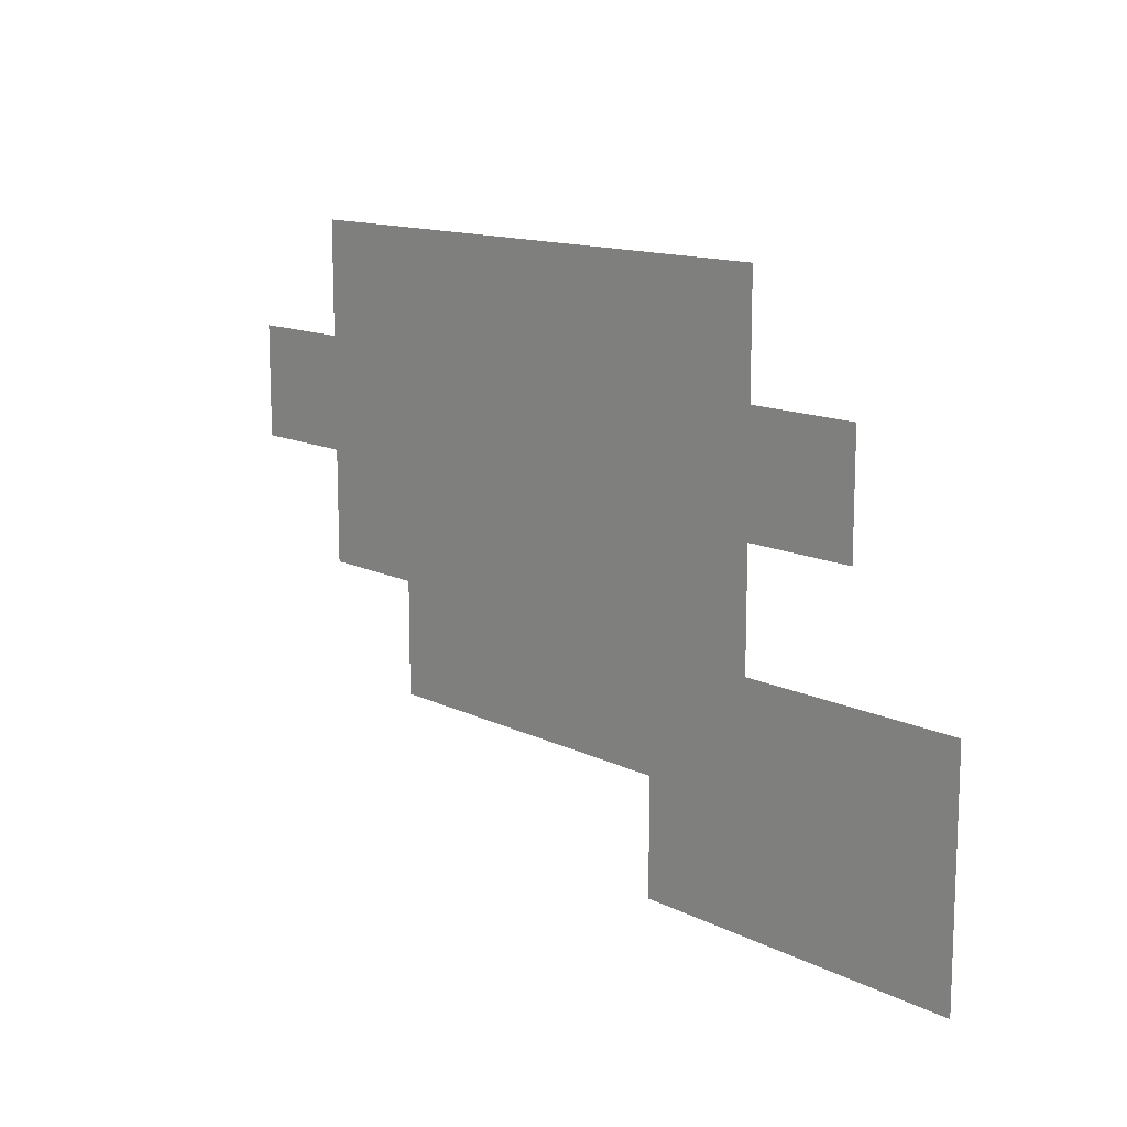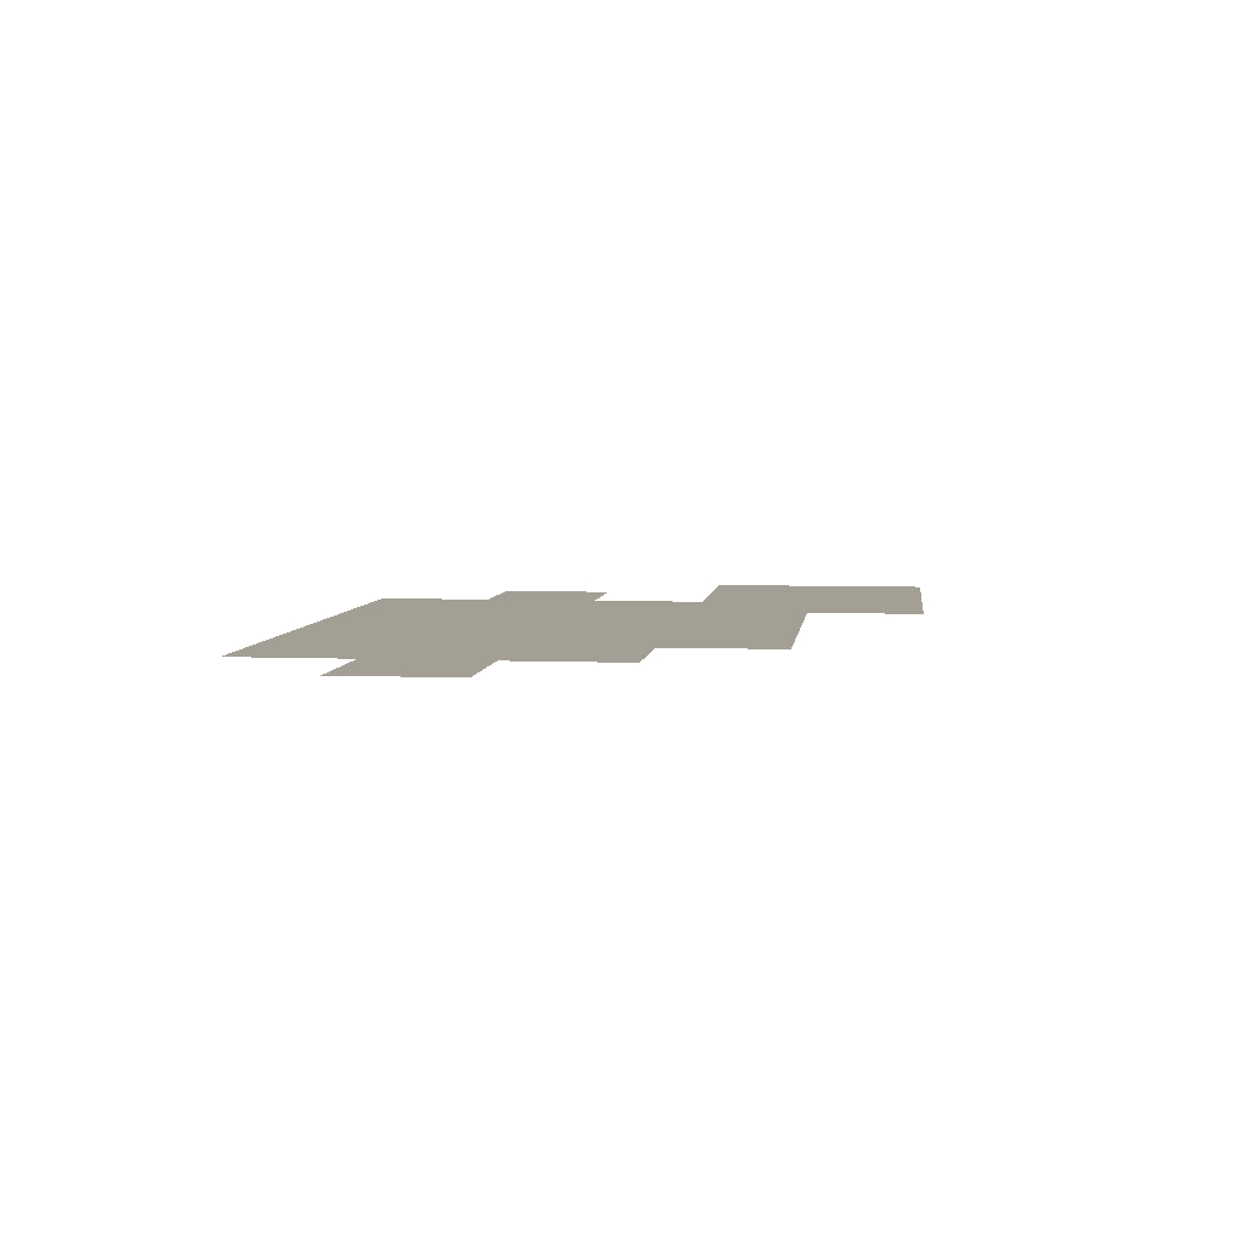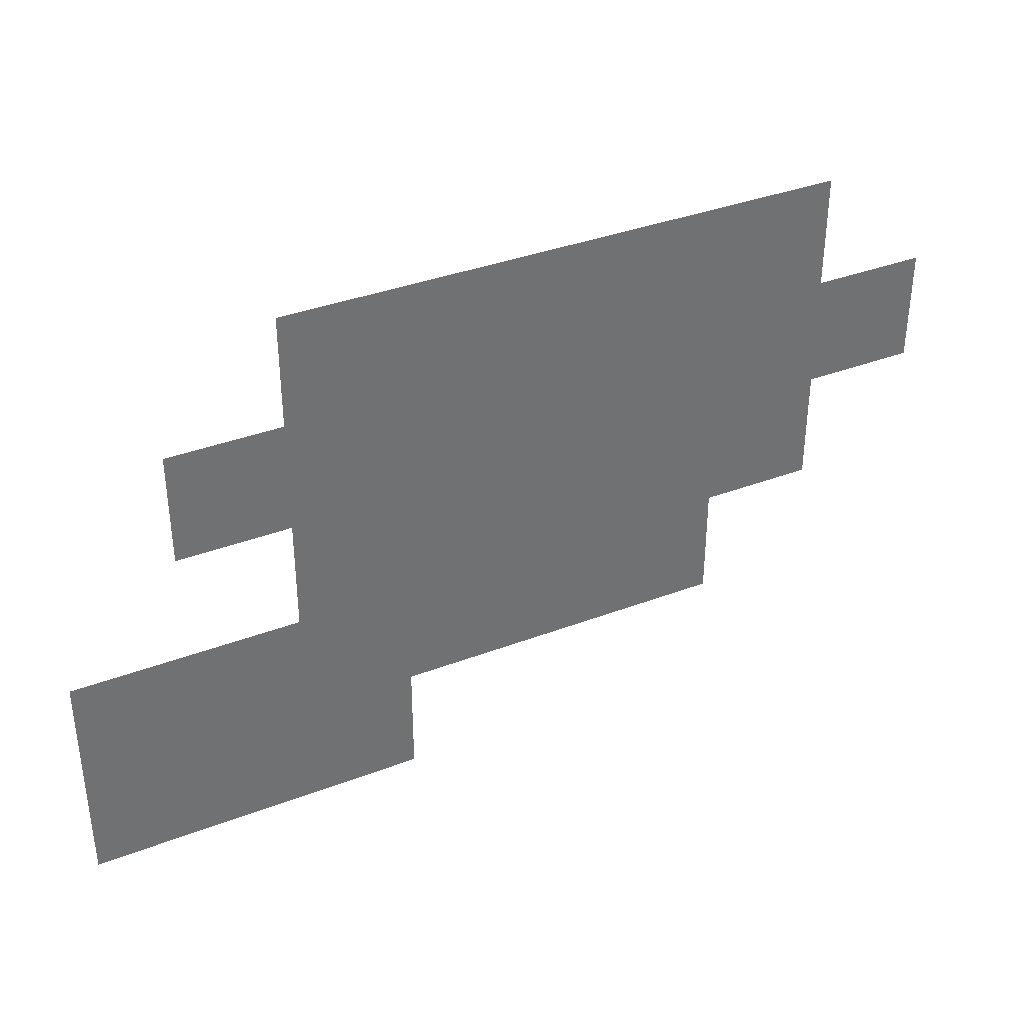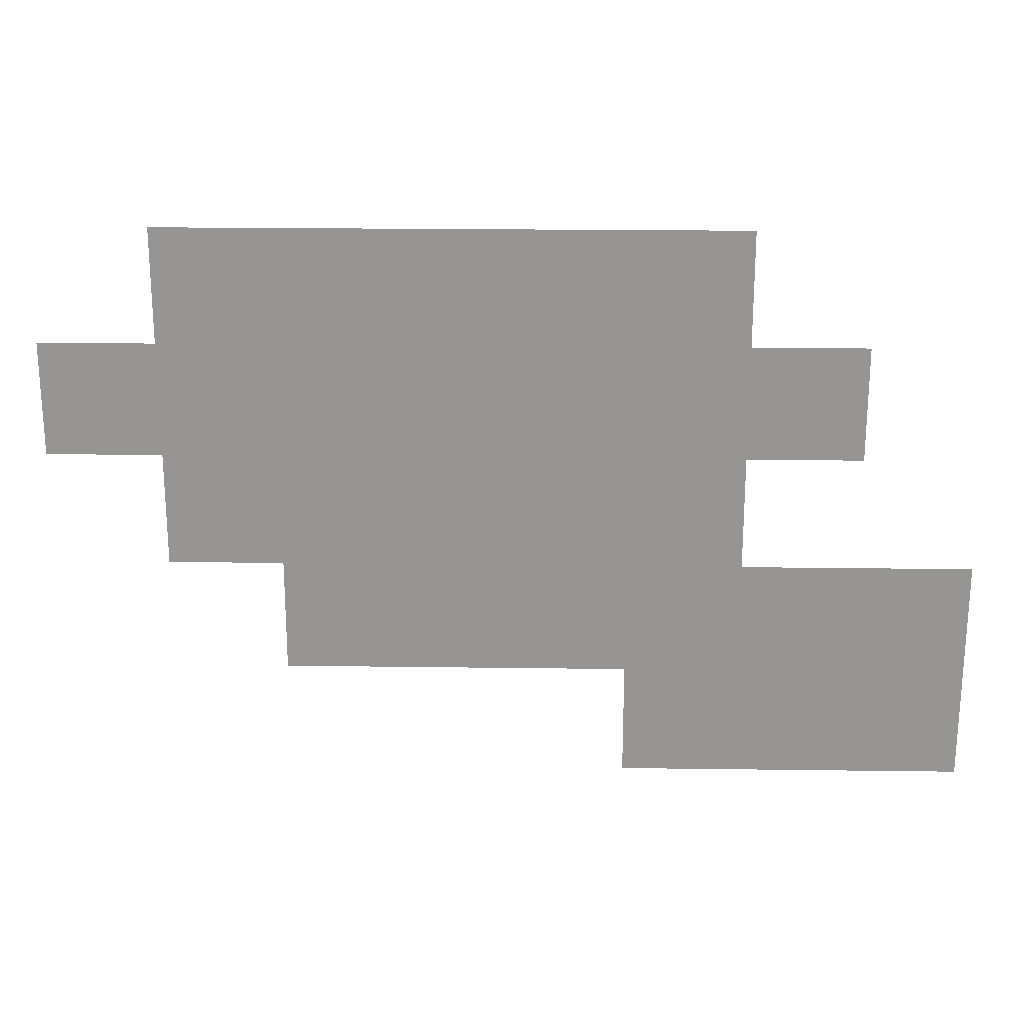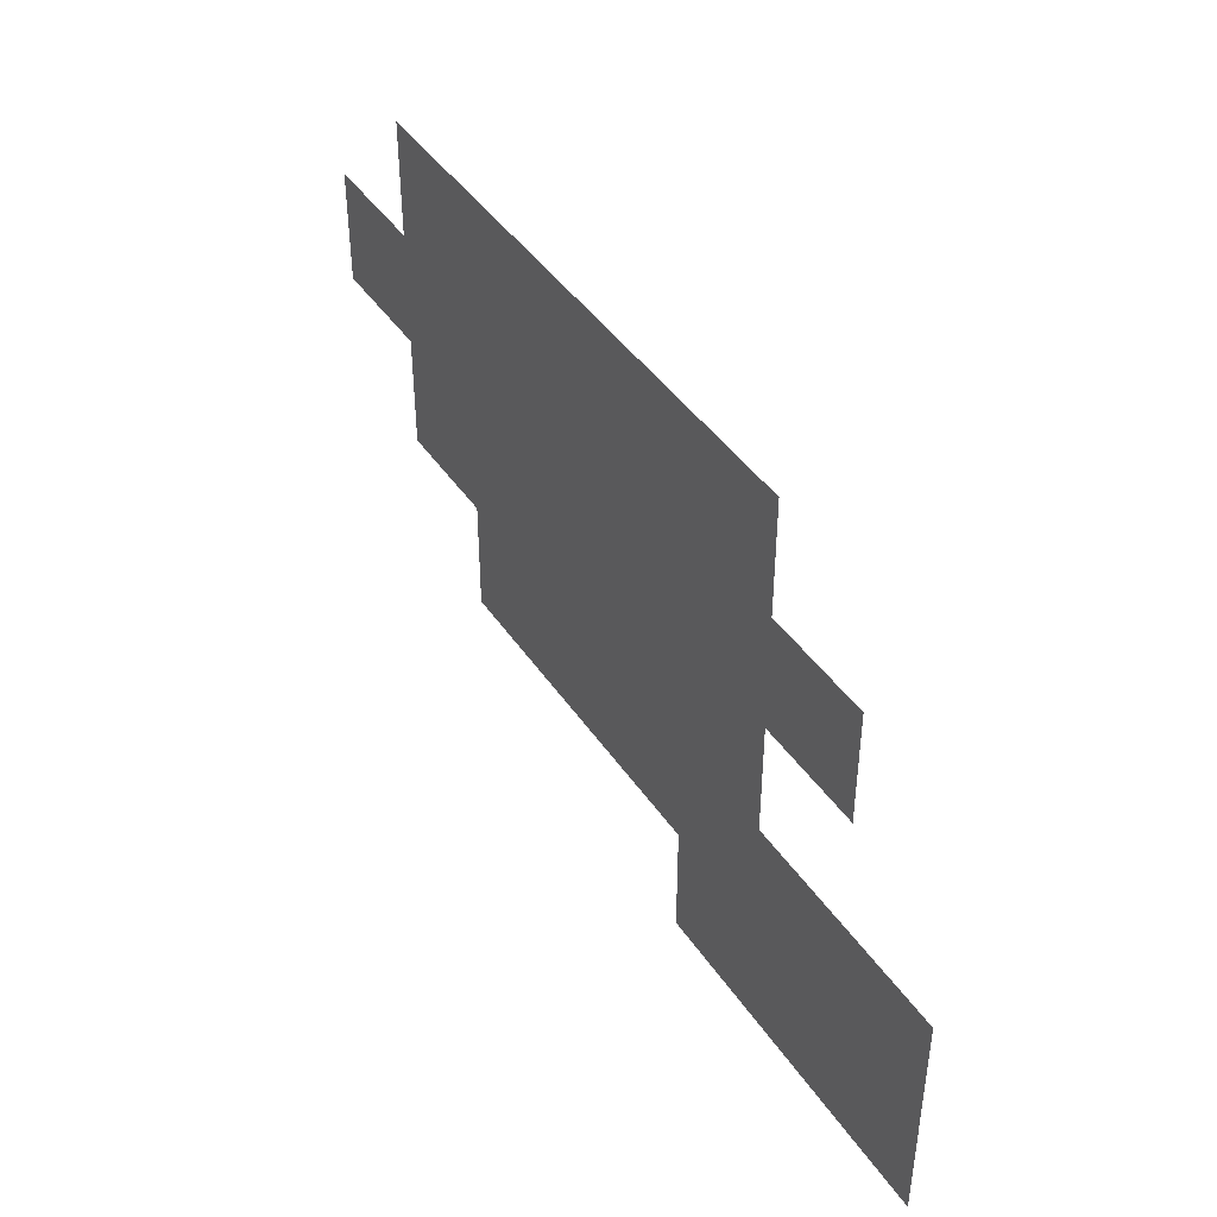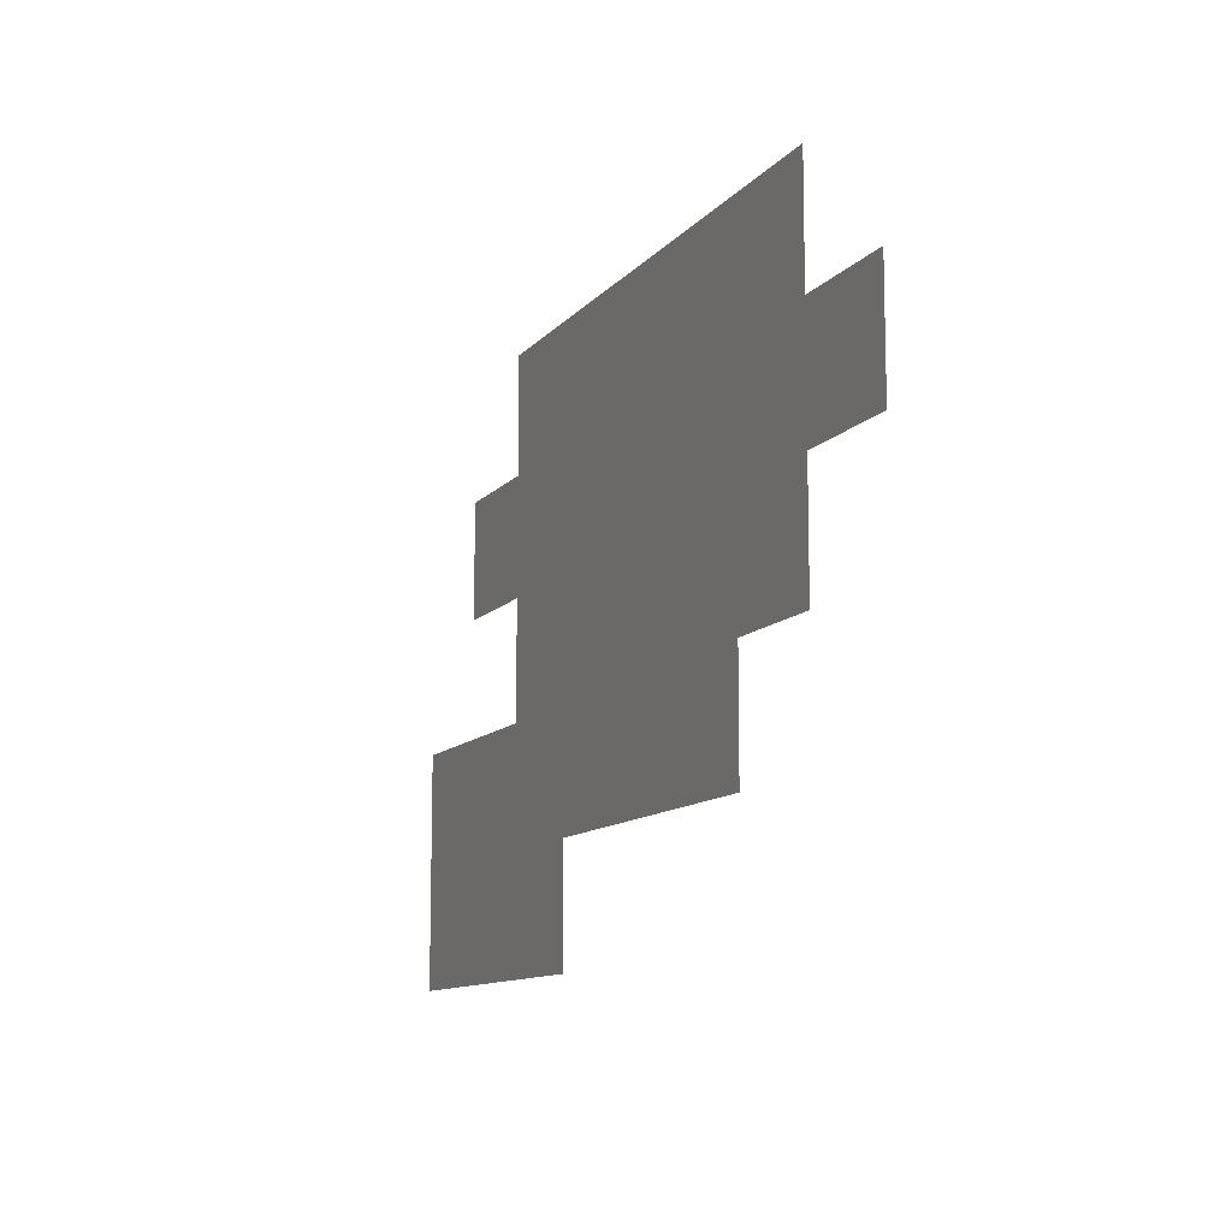
<metadata>
{"format":"obj","ext":"obj","renderer":"f3d","projection":"perspective","resolution":1024,"background":"white","views":[{"elev":13.0,"azim":48.7,"up":"+Y"},{"elev":5.4,"azim":-82.9,"up":"+Z"},{"elev":36.8,"azim":153.8,"up":"+Y"},{"elev":22.2,"azim":1.3,"up":"+Y"},{"elev":42.7,"azim":58.7,"up":"+Y"},{"elev":-11.0,"azim":-113.1,"up":"+Y"}]}
</metadata>
<code>
v -12.48 -10.08 0
v -12.64 -10.08 0
v -12.64 -9.92 0
v -12.48 -9.92 0
v -12.64 -10.08 0
v -12.8 -10.08 0
v -12.8 -9.92 0
v -12.64 -9.92 0
v -12.8 -10.08 0
v -12.96 -10.08 0
v -12.96 -9.92 0
v -12.8 -9.92 0
v -12.96 -10.08 0
v -13.12 -10.08 0
v -13.12 -9.92 0
v -12.96 -9.92 0
v -13.12 -10.08 0
v -13.28 -10.08 0
v -13.28 -9.92 0
v -13.12 -9.92 0
v -12.32 -10.24 0
v -12.48 -10.24 0
v -12.48 -10.08 0
v -12.32 -10.08 0
v -12.48 -10.24 0
v -12.64 -10.24 0
v -12.64 -10.08 0
v -12.48 -10.08 0
v -12.64 -10.24 0
v -12.8 -10.24 0
v -12.8 -10.08 0
v -12.64 -10.08 0
v -12.8 -10.24 0
v -12.96 -10.24 0
v -12.96 -10.08 0
v -12.8 -10.08 0
v -12.96 -10.24 0
v -13.12 -10.24 0
v -13.12 -10.08 0
v -12.96 -10.08 0
v -13.12 -10.24 0
v -13.28 -10.24 0
v -13.28 -10.08 0
v -13.12 -10.08 0
v -13.28 -10.24 0
v -13.44 -10.24 0
v -13.44 -10.08 0
v -13.28 -10.08 0
v -12.48 -10.4 0
v -12.64 -10.4 0
v -12.64 -10.24 0
v -12.48 -10.24 0
v -12.64 -10.4 0
v -12.8 -10.4 0
v -12.8 -10.24 0
v -12.64 -10.24 0
v -12.8 -10.4 0
v -12.96 -10.4 0
v -12.96 -10.24 0
v -12.8 -10.24 0
v -12.96 -10.4 0
v -13.12 -10.4 0
v -13.12 -10.24 0
v -12.96 -10.24 0
v -13.12 -10.4 0
v -13.28 -10.4 0
v -13.28 -10.24 0
v -13.12 -10.24 0
v -12.16 -10.56 0
v -12.32 -10.56 0
v -12.32 -10.4 0
v -12.16 -10.4 0
v -12.32 -10.56 0
v -12.48 -10.56 0
v -12.48 -10.4 0
v -12.32 -10.4 0
v -12.48 -10.56 0
v -12.64 -10.56 0
v -12.64 -10.4 0
v -12.48 -10.4 0
v -12.64 -10.56 0
v -12.8 -10.56 0
v -12.8 -10.4 0
v -12.64 -10.4 0
v -12.8 -10.56 0
v -12.96 -10.56 0
v -12.96 -10.4 0
v -12.8 -10.4 0
v -12.96 -10.56 0
v -13.12 -10.56 0
v -13.12 -10.4 0
v -12.96 -10.4 0
v -12.16 -10.72 0
v -12.32 -10.72 0
v -12.32 -10.56 0
v -12.16 -10.56 0
v -12.32 -10.72 0
v -12.48 -10.72 0
v -12.48 -10.56 0
v -12.32 -10.56 0
v -12.48 -10.72 0
v -12.64 -10.72 0
v -12.64 -10.56 0
v -12.48 -10.56 0
g Level_01_mesh_0002
f 1 2 3 4
f 5 6 7 8
f 9 10 11 12
f 13 14 15 16
f 17 18 19 20
f 21 22 23 24
f 25 26 27 28
f 29 30 31 32
f 33 34 35 36
f 37 38 39 40
f 41 42 43 44
f 45 46 47 48
f 49 50 51 52
f 53 54 55 56
f 57 58 59 60
f 61 62 63 64
f 65 66 67 68
f 69 70 71 72
f 73 74 75 76
f 77 78 79 80
f 81 82 83 84
f 85 86 87 88
f 89 90 91 92
f 93 94 95 96
f 97 98 99 100
f 101 102 103 104

</code>
